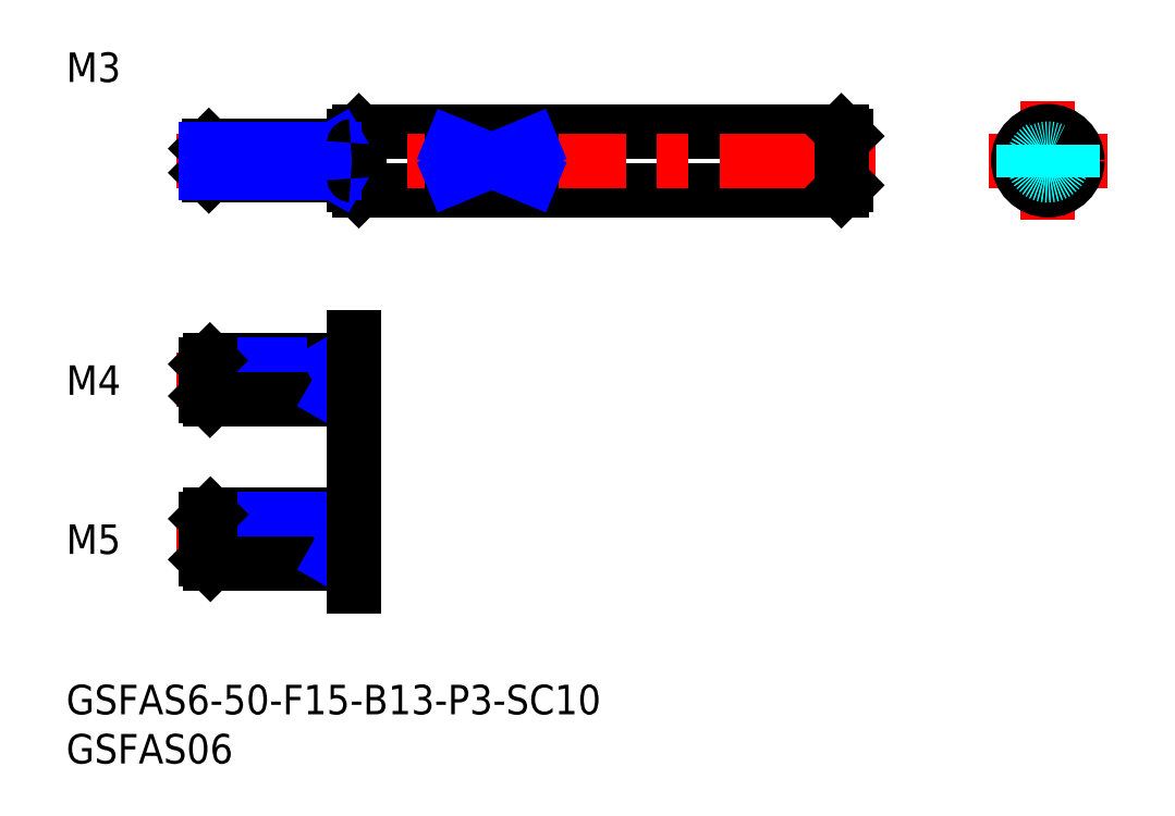
<metadata>
{"format":"dxf","ext":"dxf","renderer":"ezdxf+matplotlib","layout":"modelspace","background":"white","min_lineweight":24,"dpi":150}
</metadata>
<code>
0
SECTION
2
ENTITIES
0
LINE
8
MSM_CONTINUOUS
10
29.21
20
50.77
30
0
11
29.21
21
55.77
31
0
0
INSERT
8
MSM_CONTINUOUS
2
*U22
10
0
20
0
30
0
0
INSERT
8
MSM_CONTINUOUS
2
*U23
10
0
20
0
30
0
0
LINE
8
MSM_CONTINUOUS
10
29.71
20
50.27
30
0
11
78.71
21
50.27
31
0
0
LINE
8
MSM_CONTINUOUS
10
79.21
20
50.77
30
0
11
79.21
21
55.77
31
0
0
LINE
8
MSM_CONTINUOUS
10
29.71
20
56.27
30
0
11
78.71
21
56.27
31
0
0
LINE
8
MSM_CENTER
10
82.21
20
53.27
30
0
11
11.21
21
53.27
31
0
0
LINE
8
MSM_CONTINUOUS
10
29.71
20
50.27
30
0
11
29.71
21
56.27
31
0
0
LINE
8
MSM_CONTINUOUS
10
78.71
20
50.27
30
0
11
78.71
21
56.27
31
0
0
LINE
8
MSM_CONTINUOUS
10
29.71
20
56.27
30
0
11
29.21
21
55.77
31
0
0
LINE
8
MSM_CONTINUOUS
10
78.71
20
50.27
30
0
11
79.21
21
50.77
31
0
0
LINE
8
MSM_CONTINUOUS
10
29.71
20
50.27
30
0
11
29.21
21
50.77
31
0
0
LINE
8
MSM_CONTINUOUS
10
78.71
20
56.27
30
0
11
79.21
21
55.77
31
0
0
LINE
8
MSM_CENTER
10
105.7
20
53.27
30
0
11
93.68
21
53.27
31
0
0
LINE
8
MSM_CENTER
10
99.68
20
47.27
30
0
11
99.68
21
59.27
31
0
0
CIRCLE
8
MSM_CONTINUOUS
10
99.68
20
53.27
30
0
40
3
0
CIRCLE
8
MSM_CONTINUOUS
10
99.68
20
53.27
30
0
40
2.5
0
CIRCLE
8
MSM_DASHED
10
99.68
20
53.27
30
0
40
1.5
0
CIRCLE
8
MSM_DASHED
10
99.68
20
53.27
30
0
40
1.23
0
LINE
8
MSM_CONTINUOUS
10
28.91
20
54.77
30
0
11
14.48
21
54.77
31
0
0
LINE
8
MSM_CONTINUOUS
10
28.91
20
51.77
30
0
11
14.48
21
51.77
31
0
0
LINE
8
MSM_CONTINUOUS
10
14.21
20
52.04
30
0
11
14.21
21
54.5
31
0
0
LINE
8
MSM_CONTINUOUS
10
14.21
20
54.5
30
0
11
14.48
21
54.77
31
0
0
LINE
8
MSM_CONTINUOUS
10
14.48
20
54.77
30
0
11
14.48
21
51.77
31
0
0
LINE
8
MSM_CONTINUOUS
10
14.48
20
51.77
30
0
11
14.21
21
52.04
31
0
0
LINE
8
MSM_CONTINUOUS
10
27.21
20
51.77
30
0
11
27.21
21
54.77
31
0
0
LINE
8
MSM_NARROW
10
27.21
20
52.04
30
0
11
14.21
21
52.04
31
0
0
LINE
8
MSM_NARROW
10
27.21
20
54.5
30
0
11
14.21
21
54.5
31
0
0
LINE
8
MSM_NARROW
10
27.68
20
54.77
30
0
11
27.21
21
54.5
31
0
0
LINE
8
MSM_NARROW
10
27.68
20
51.77
30
0
11
27.21
21
52.04
31
0
0
ARC
8
MSM_CONTINUOUS
10
28.91
20
55.07
30
0
40
0.3
50
270
51
0
0
ARC
8
MSM_CONTINUOUS
10
28.91
20
51.47
30
0
40
0.3
50
0
51
90
0
LINE
8
MSM_CENTER
10
31.21
20
30.97
30
0
11
11.21
21
30.97
31
0
0
LINE
8
MSM_CONTINUOUS
10
28.91
20
32.97
30
0
11
14.59
21
32.97
31
0
0
LINE
8
MSM_NARROW
10
27.21
20
32.59
30
0
11
14.21
21
32.59
31
0
0
LINE
8
MSM_NARROW
10
27.21
20
29.35
30
0
11
14.21
21
29.35
31
0
0
LINE
8
MSM_CONTINUOUS
10
28.91
20
28.97
30
0
11
14.59
21
28.97
31
0
0
LINE
8
MSM_CONTINUOUS
10
14.21
20
29.35
30
0
11
14.21
21
32.59
31
0
0
LINE
8
MSM_CONTINUOUS
10
14.21
20
32.59
30
0
11
14.59
21
32.97
31
0
0
LINE
8
MSM_CONTINUOUS
10
14.59
20
32.97
30
0
11
14.59
21
28.97
31
0
0
LINE
8
MSM_CONTINUOUS
10
14.59
20
28.97
30
0
11
14.21
21
29.35
31
0
0
ARC
8
MSM_CONTINUOUS
10
28.91
20
17.6
30
0
40
0.3
50
270
51
0
0
LINE
8
MSM_CONTINUOUS
10
27.21
20
12.3
30
0
11
27.21
21
17.3
31
0
0
ARC
8
MSM_CONTINUOUS
10
28.91
20
12
30
0
40
0.3
50
0
51
90
0
LINE
8
MSM_CENTER
10
31.21
20
14.8
30
0
11
11.21
21
14.8
31
0
0
LINE
8
MSM_CONTINUOUS
10
28.91
20
17.3
30
0
11
14.65
21
17.3
31
0
0
LINE
8
MSM_NARROW
10
27.21
20
16.87
30
0
11
14.21
21
16.87
31
0
0
LINE
8
MSM_NARROW
10
27.21
20
12.73
30
0
11
14.21
21
12.73
31
0
0
LINE
8
MSM_CONTINUOUS
10
28.91
20
12.3
30
0
11
14.65
21
12.3
31
0
0
LINE
8
MSM_CONTINUOUS
10
14.21
20
12.73
30
0
11
14.21
21
16.87
31
0
0
LINE
8
MSM_CONTINUOUS
10
14.21
20
16.87
30
0
11
14.65
21
17.3
31
0
0
LINE
8
MSM_CONTINUOUS
10
14.65
20
17.3
30
0
11
14.65
21
12.3
31
0
0
LINE
8
MSM_CONTINUOUS
10
14.65
20
12.3
30
0
11
14.21
21
12.73
31
0
0
LINE
8
MSM_CONTINUOUS
10
27.21
20
28.97
30
0
11
27.21
21
32.97
31
0
0
LINE
8
MSM_NARROW
10
27.87
20
32.97
30
0
11
27.21
21
32.59
31
0
0
LINE
8
MSM_NARROW
10
27.87
20
28.97
30
0
11
27.21
21
29.35
31
0
0
ARC
8
MSM_CONTINUOUS
10
28.91
20
33.27
30
0
40
0.3
50
270
51
0
0
ARC
8
MSM_CONTINUOUS
10
28.91
20
28.67
30
0
40
0.3
50
0
51
90
0
LINE
8
MSM_NARROW
10
27.96
20
17.3
30
0
11
27.21
21
16.87
31
0
0
LINE
8
MSM_NARROW
10
27.96
20
12.3
30
0
11
27.21
21
12.73
31
0
0
TEXT
8
MSM_PART_NUMBER
10
0
20
29.47
30
0
40
3
1
M4
0
TEXT
8
MSM_PART_NUMBER
10
0
20
13.3
30
0
40
3
1
M5
0
LINE
8
MSM_CONTINUOUS
10
29.21
20
10
30
0
11
29.21
21
35.27
31
0
0
TEXT
8
MSM_PART_NUMBER
10
1.8e-15
20
61.27
30
0
40
3
1
M3
0
LINE
8
MSM_CONTINUOUS
10
39.21
20
51.61
30
0
11
39.21
21
54.93
31
0
0
LINE
8
MSM_CONTINUOUS
10
47.21
20
51.61
30
0
11
47.21
21
54.93
31
0
0
LINE
8
MSM_DASHED
10
102.2
20
51.61
30
0
11
102.2
21
54.93
31
0
0
LINE
8
MSM_DASHED
10
97.18
20
51.61
30
0
11
97.18
21
54.93
31
0
0
LINE
8
MSM_CONTINUOUS
10
47.21
20
54.93
30
0
11
39.21
21
54.93
31
0
0
LINE
8
MSM_CONTINUOUS
10
47.21
20
51.61
30
0
11
39.21
21
51.61
31
0
0
LINE
8
MSM_NARROW
10
39.21
20
54.93
30
0
11
47.21
21
51.61
31
0
0
LINE
8
MSM_NARROW
10
39.21
20
51.61
30
0
11
47.21
21
54.93
31
0
0
ENDSEC
0
EOF

</code>
